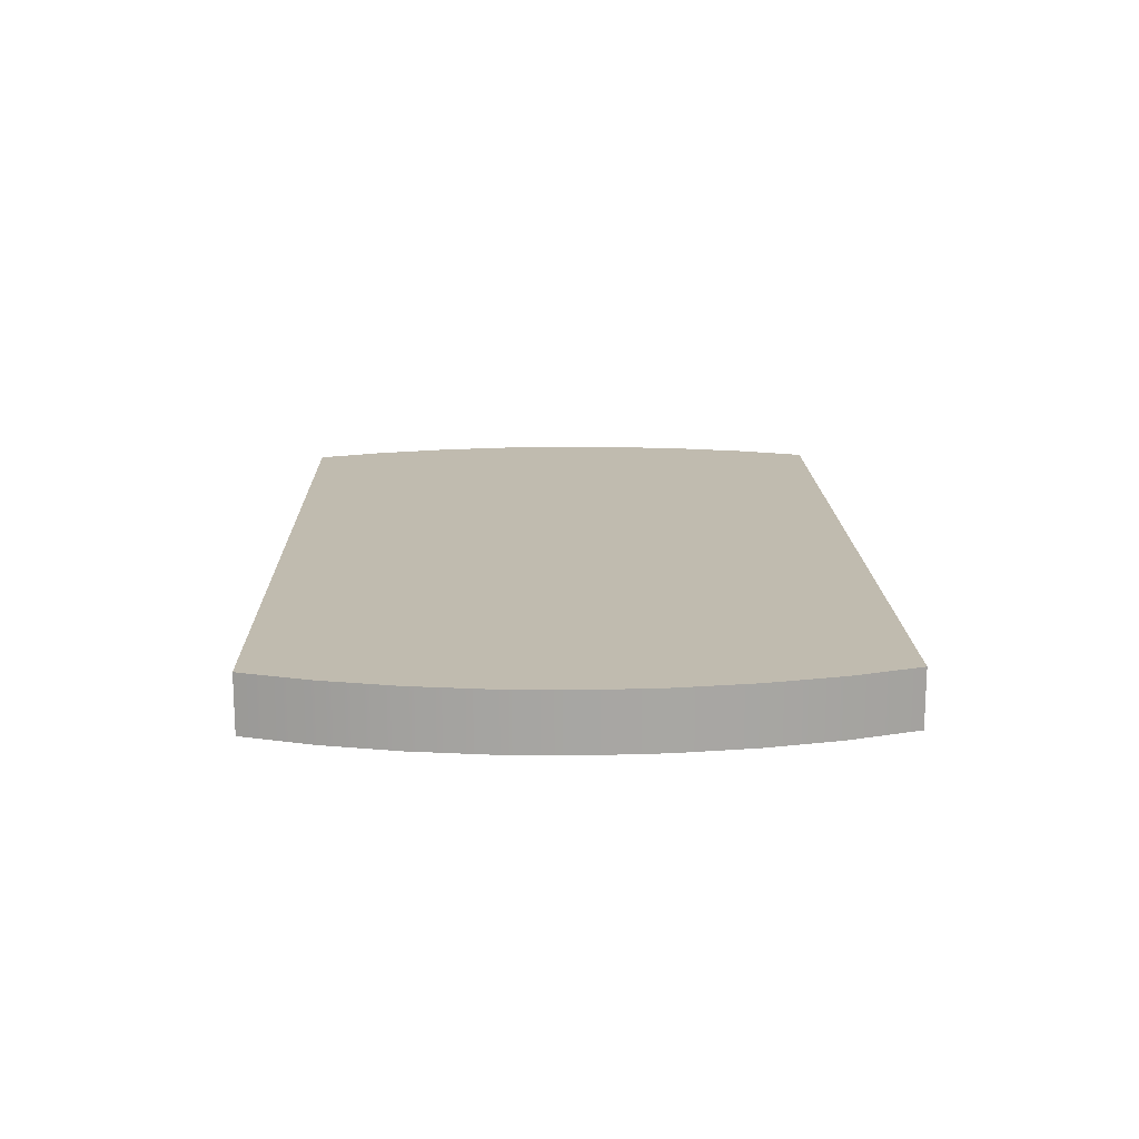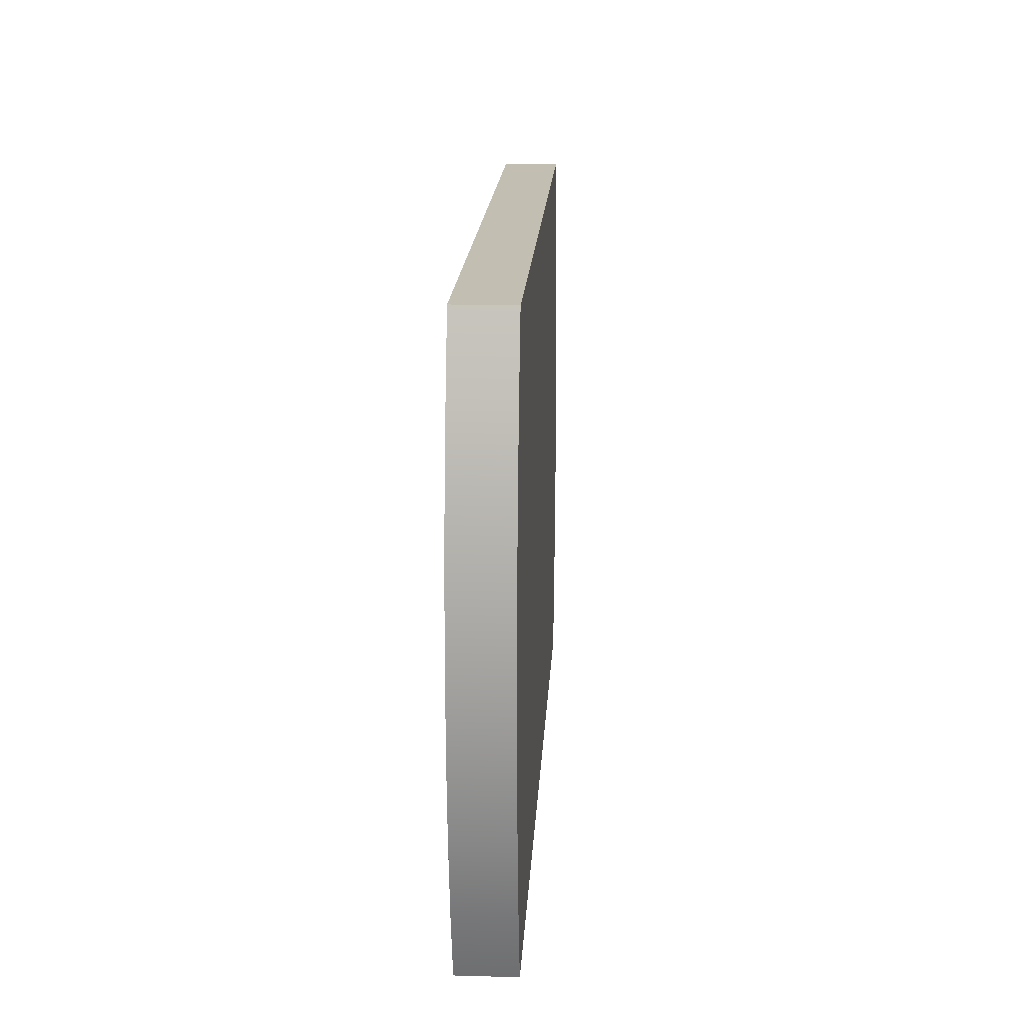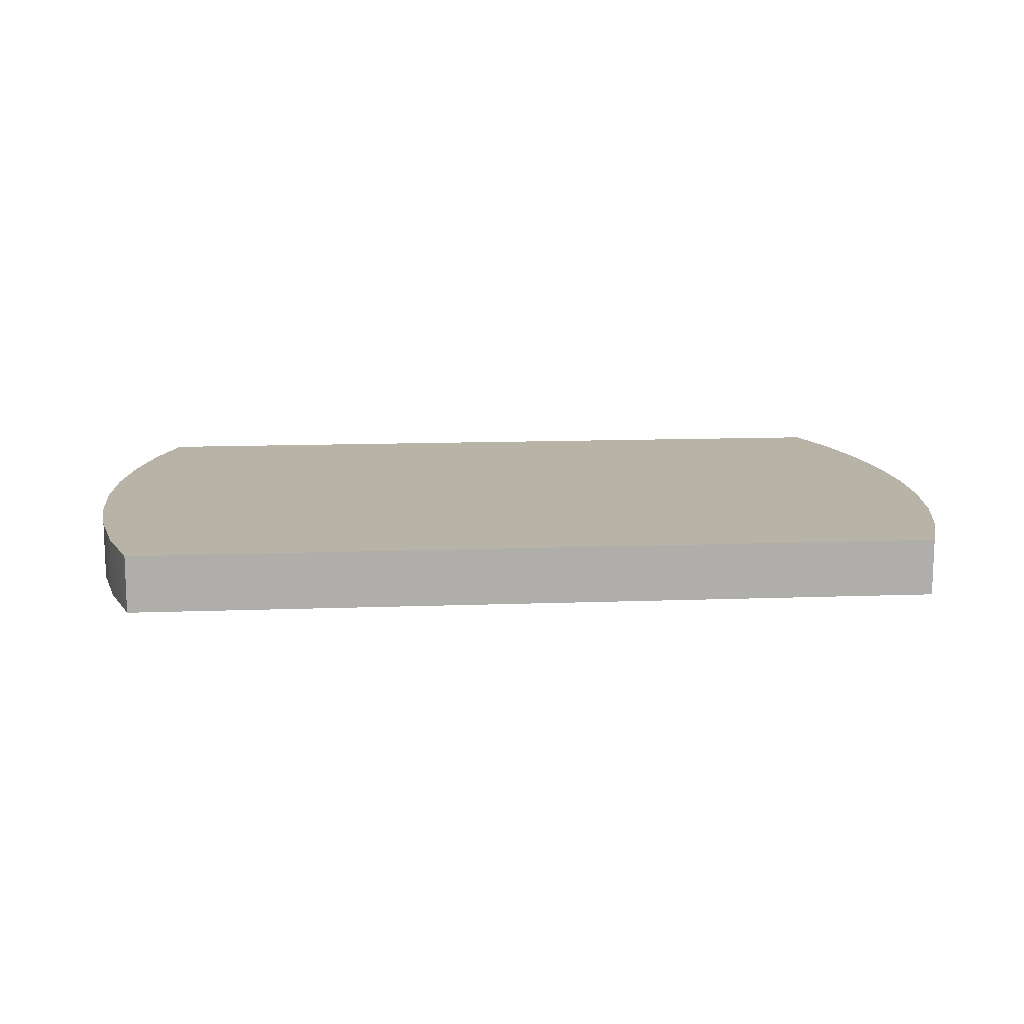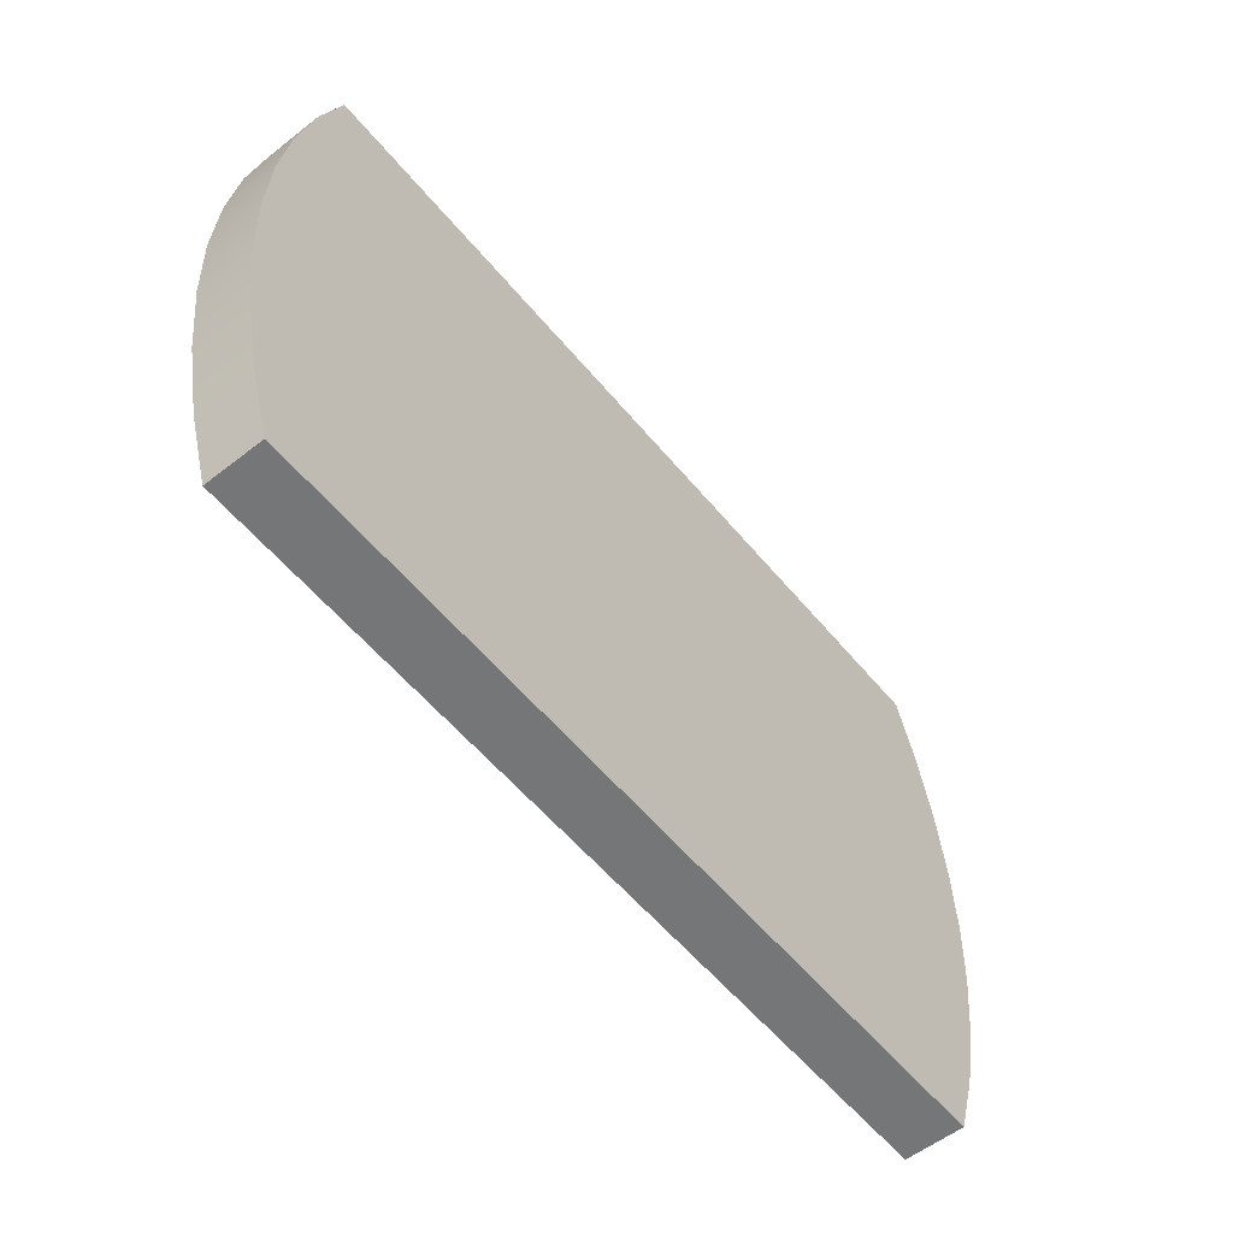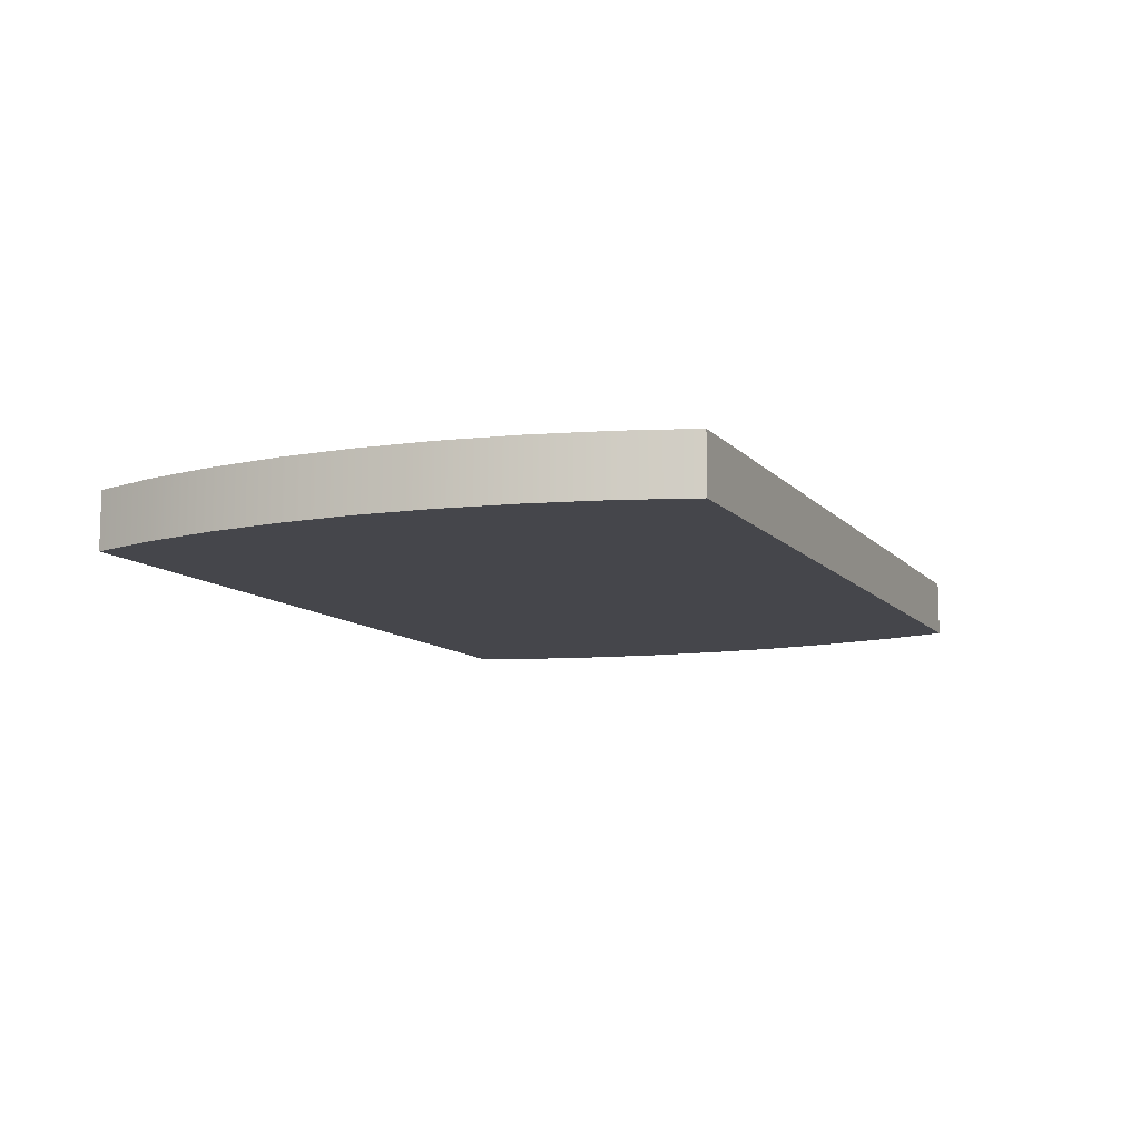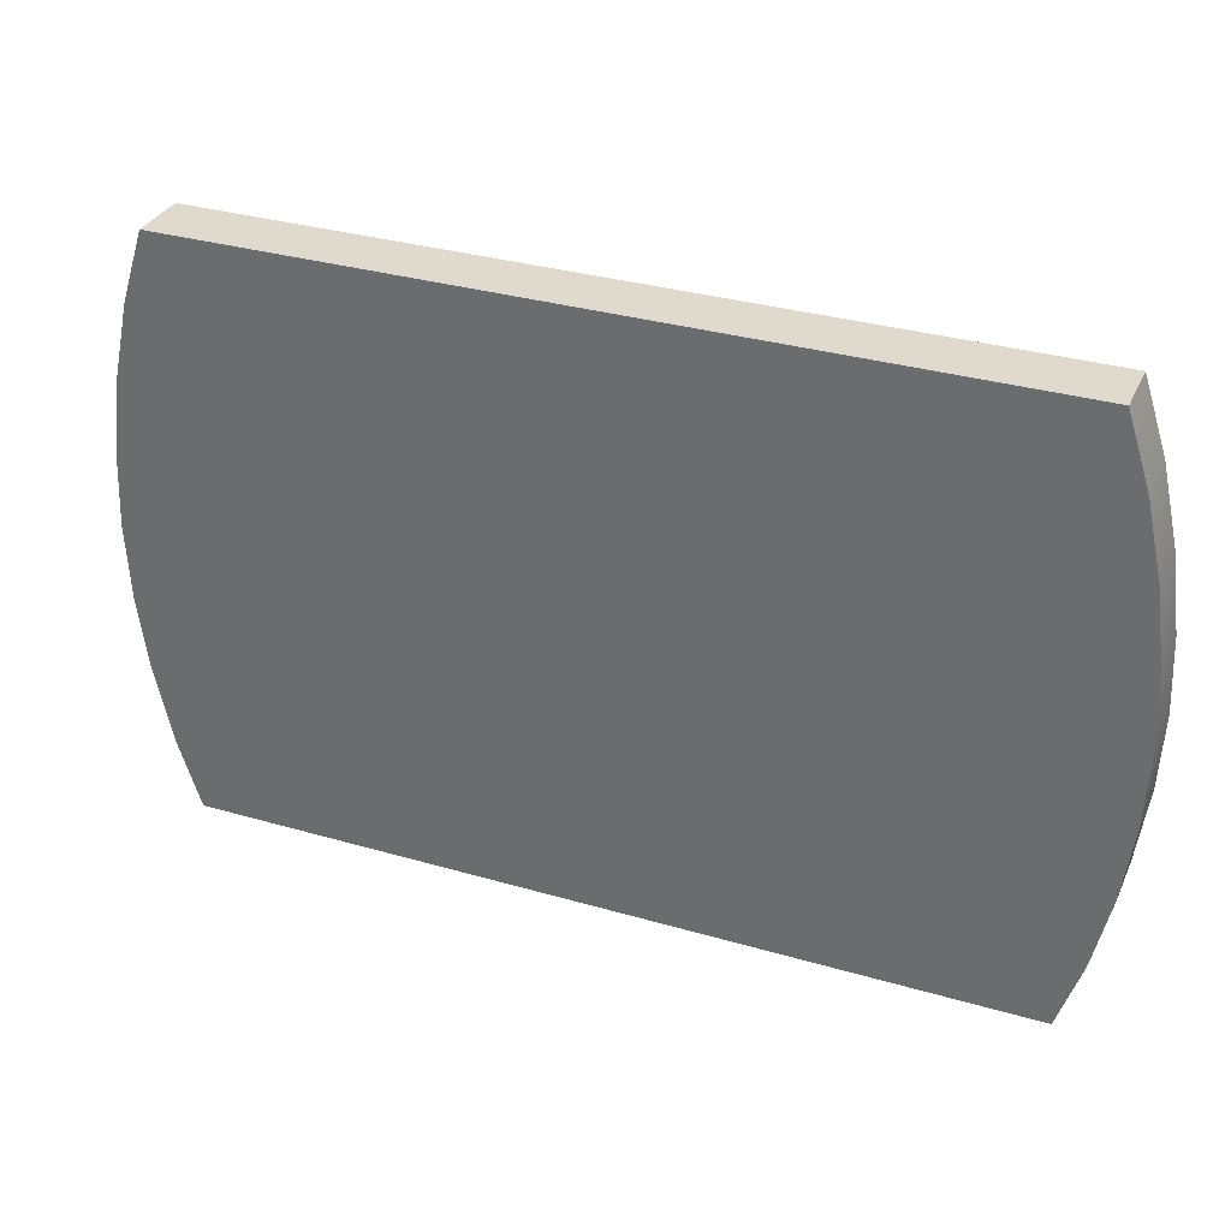
<metadata>
{"format":"obj","ext":"obj","renderer":"f3d","projection":"perspective","resolution":1024,"background":"white","views":[{"elev":16.0,"azim":-91.4,"up":"+Y"},{"elev":17.1,"azim":-86.9,"up":"+Z"},{"elev":12.6,"azim":-4.9,"up":"+Y"},{"elev":-56.8,"azim":129.1,"up":"+Z"},{"elev":-10.1,"azim":-66.8,"up":"+Y"},{"elev":32.9,"azim":21.9,"up":"+Z"}]}
</metadata>
<code>
v  -0.4428 0.0313 -0.32
v  -0.4675 0.0313 -0.2439
v  -0.4854 0.0313 -0.1629
v  -0.4963 0.0313 -0.0804
v  -0.5 0.0312 0
v  -0.4963 0.0313 0.0804
v  -0.4854 0.0313 0.1629
v  -0.4675 0.0312 0.2439
v  -0.4428 0.0313 0.32
v  0.4428 0.0313 0.32
v  0.4675 0.0313 0.2439
v  0.4854 0.0313 0.1629
v  0.4963 0.0312 0.0804
v  0.5 0.0312 -0
v  0.4963 0.0313 -0.0804
v  0.4854 0.0313 -0.1629
v  0.4675 0.0313 -0.2439
v  0.4428 0.0313 -0.32
v  -0.4428 -0.0313 -0.32
v  -0.4675 -0.0313 -0.2439
v  -0.4854 -0.0313 -0.1629
v  -0.4963 -0.0313 -0.0804
v  -0.5 -0.0313 0
v  -0.4963 -0.0313 0.0804
v  -0.4854 -0.0313 0.1629
v  -0.4675 -0.0313 0.2439
v  -0.4428 -0.0313 0.32
v  0.4428 -0.0313 0.32
v  0.4675 -0.0313 0.2439
v  0.4854 -0.0313 0.1629
v  0.4963 -0.0313 0.0804
v  0.5 -0.0313 -0
v  0.4963 -0.0313 -0.0804
v  0.4854 -0.0313 -0.1629
v  0.4675 -0.0313 -0.2439
v  0.4428 -0.0313 -0.32
v  -0.4428 0.0313 -0.32
v  -0.4428 0.0313 0.32
v  0.4428 0.0313 0.32
v  0.4428 0.0313 -0.32
v  -0.4428 -0.0313 -0.32
v  -0.4428 -0.0313 0.32
v  0.4428 -0.0313 0.32
v  0.4428 -0.0313 -0.32
g CartoucheH
f 35 44 18
f 18 17 35
f 36 41 1
f 1 40 36
f 19 20 2
f 2 37 19
f 27 43 10
f 10 38 27
f 28 29 11
f 11 39 28
f 26 42 9
f 9 8 26
f 25 26 8
f 8 7 25
f 29 30 12
f 12 11 29
f 24 25 7
f 7 6 24
f 30 31 13
f 13 12 30
f 31 32 14
f 14 13 31
f 23 24 6
f 6 5 23
f 22 23 5
f 5 4 22
f 32 33 15
f 15 14 32
f 33 34 16
f 16 15 33
f 21 22 4
f 4 3 21
f 20 21 3
f 3 2 20
f 34 35 17
f 17 16 34
v  -0.4428 0.0313 -0.32
v  -0.4675 0.0313 -0.2439
v  -0.4854 0.0313 -0.1629
v  -0.4963 0.0313 -0.0804
v  -0.5 0.0312 0
v  -0.4963 0.0313 0.0804
v  -0.4854 0.0313 0.1629
v  -0.4675 0.0312 0.2439
v  -0.4428 0.0313 0.32
v  0.4428 0.0313 0.32
v  0.4675 0.0313 0.2439
v  0.4854 0.0313 0.1629
v  0.4963 0.0312 0.0804
v  0.5 0.0312 -0
v  0.4963 0.0313 -0.0804
v  0.4854 0.0313 -0.1629
v  0.4675 0.0313 -0.2439
v  0.4428 0.0313 -0.32
v  -0.4428 -0.0313 -0.32
v  -0.4675 -0.0313 -0.2439
v  -0.4854 -0.0313 -0.1629
v  -0.4963 -0.0313 -0.0804
v  -0.5 -0.0313 0
v  -0.4963 -0.0313 0.0804
v  -0.4854 -0.0313 0.1629
v  -0.4675 -0.0313 0.2439
v  -0.4428 -0.0313 0.32
v  0.4428 -0.0313 0.32
v  0.4675 -0.0313 0.2439
v  0.4854 -0.0313 0.1629
v  0.4963 -0.0313 0.0804
v  0.5 -0.0313 -0
v  0.4963 -0.0313 -0.0804
v  0.4854 -0.0313 -0.1629
v  0.4675 -0.0313 -0.2439
v  0.4428 -0.0313 -0.32
g CartoucheH_faces
f 53 54 55
f 61 62 45
f 61 45 46
f 60 61 46
f 60 46 47
f 60 47 48
f 59 60 48
f 58 59 48
f 58 48 49
f 58 49 50
f 57 58 50
f 56 57 50
f 56 50 51
f 55 56 51
f 55 51 52
f 53 55 52
f 73 72 71
f 73 71 70
f 73 70 69
f 63 80 79
f 64 63 79
f 64 79 78
f 65 64 78
f 66 65 78
f 66 78 77
f 66 77 76
f 67 66 76
f 68 67 76
f 68 76 75
f 68 75 74
f 69 68 74
f 73 69 74

</code>
